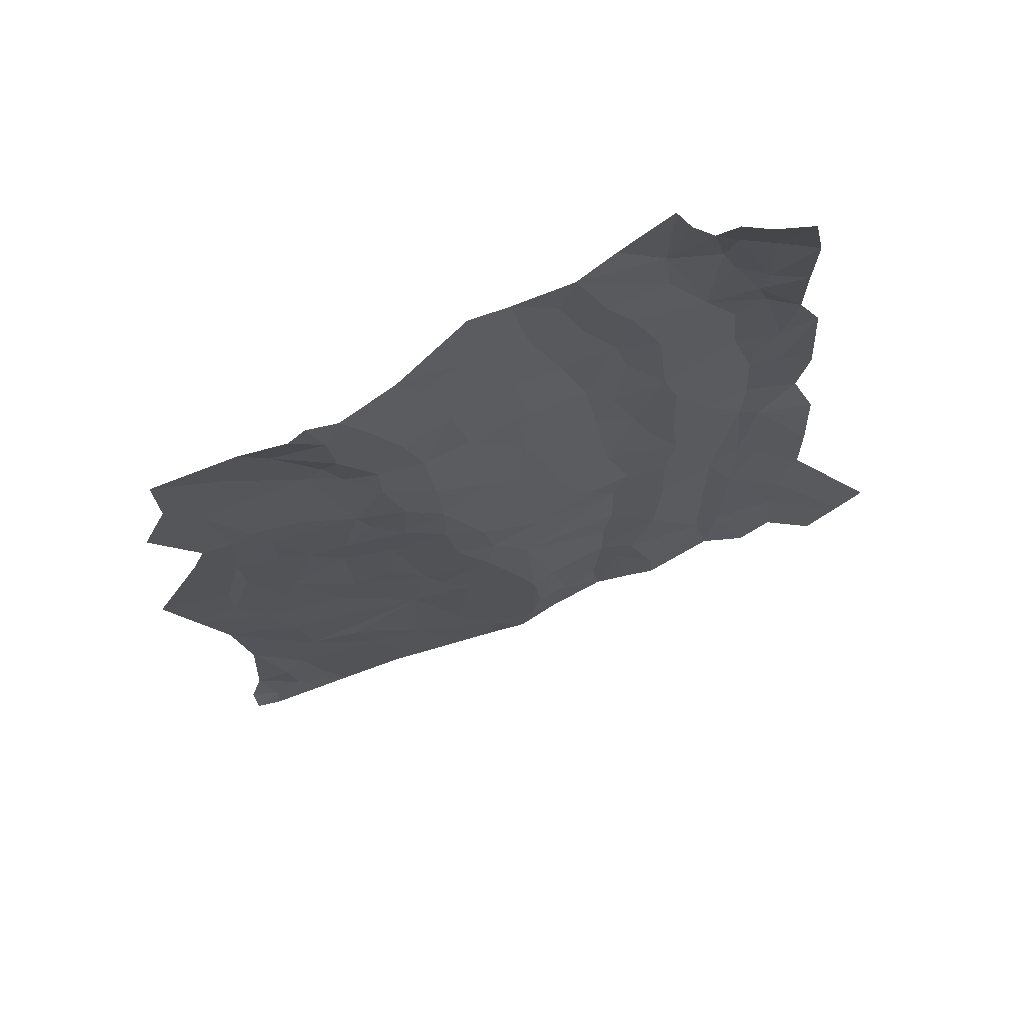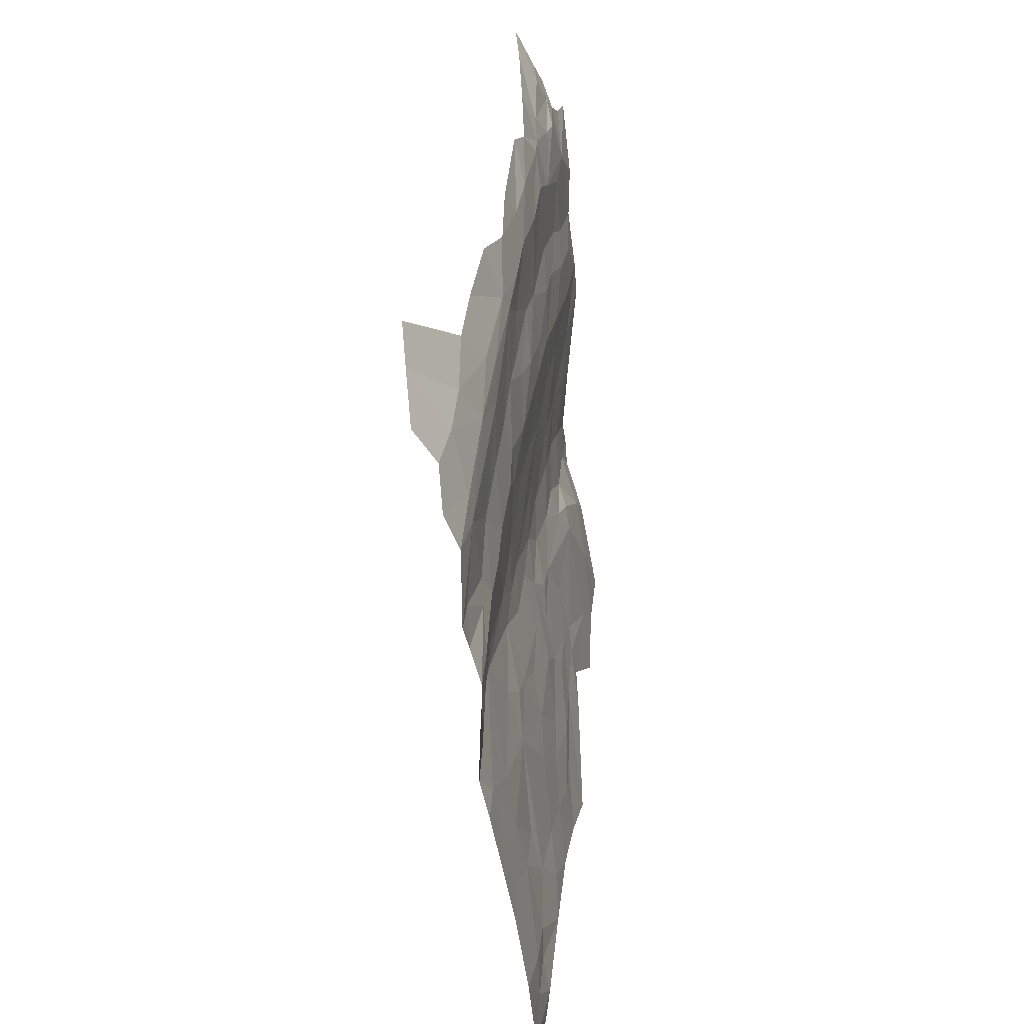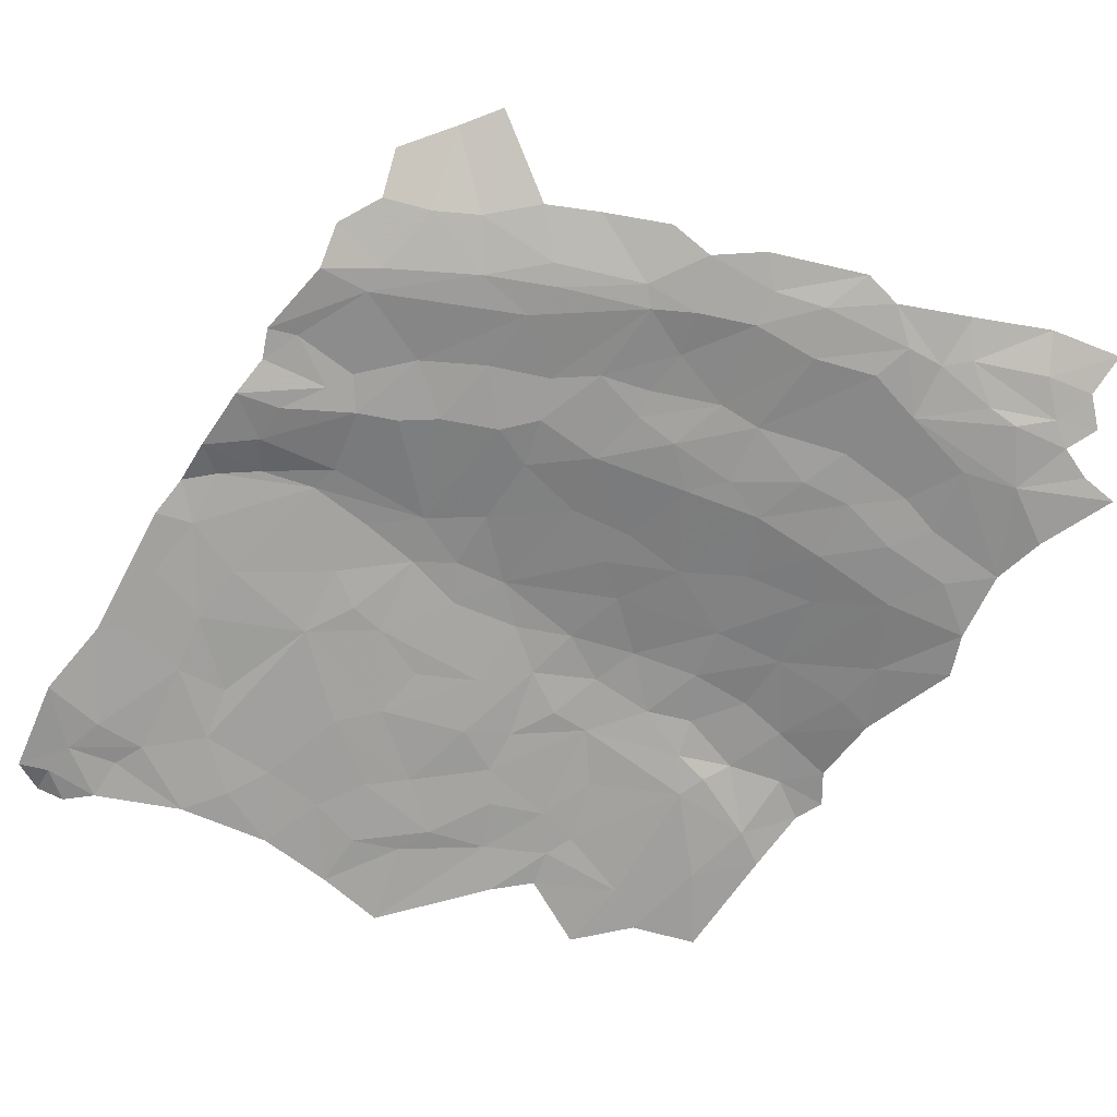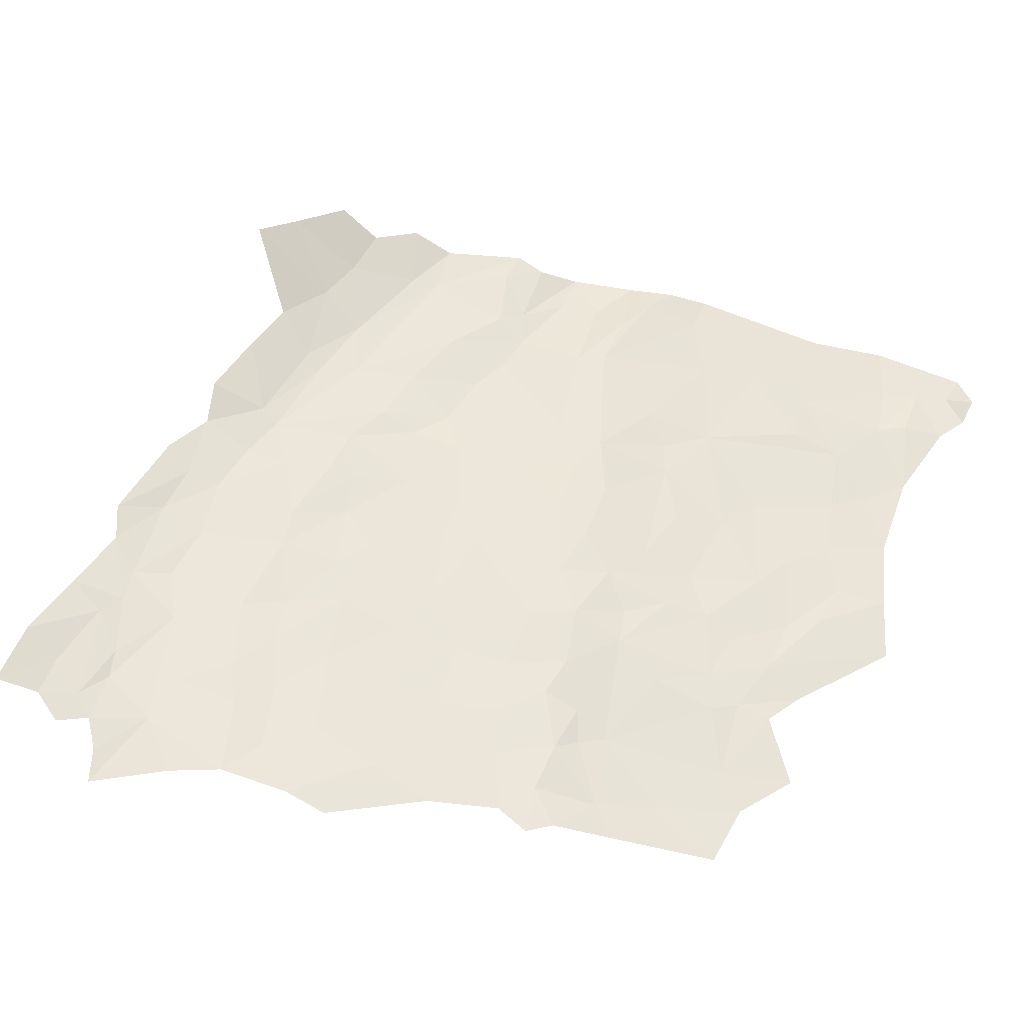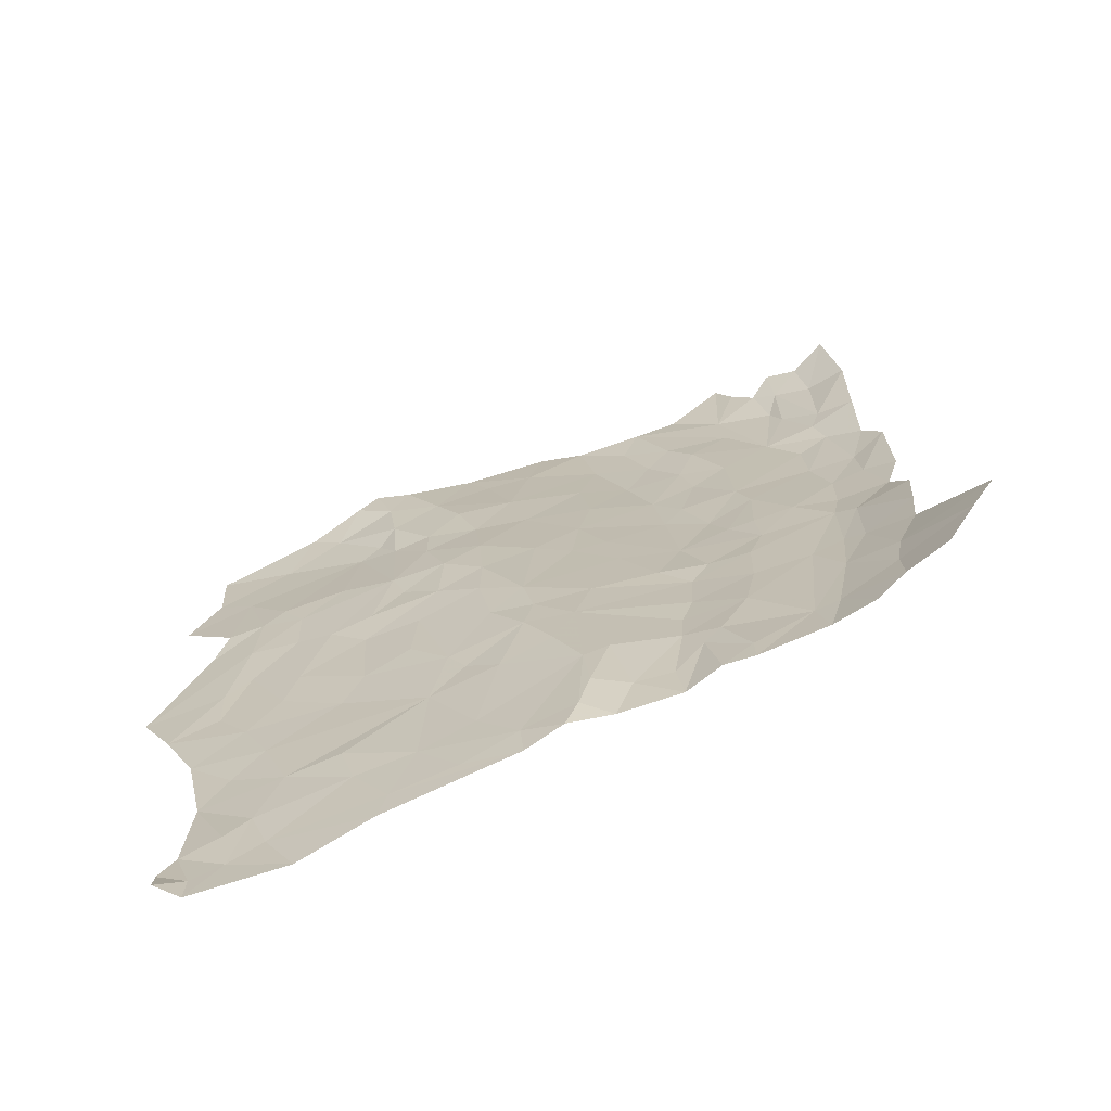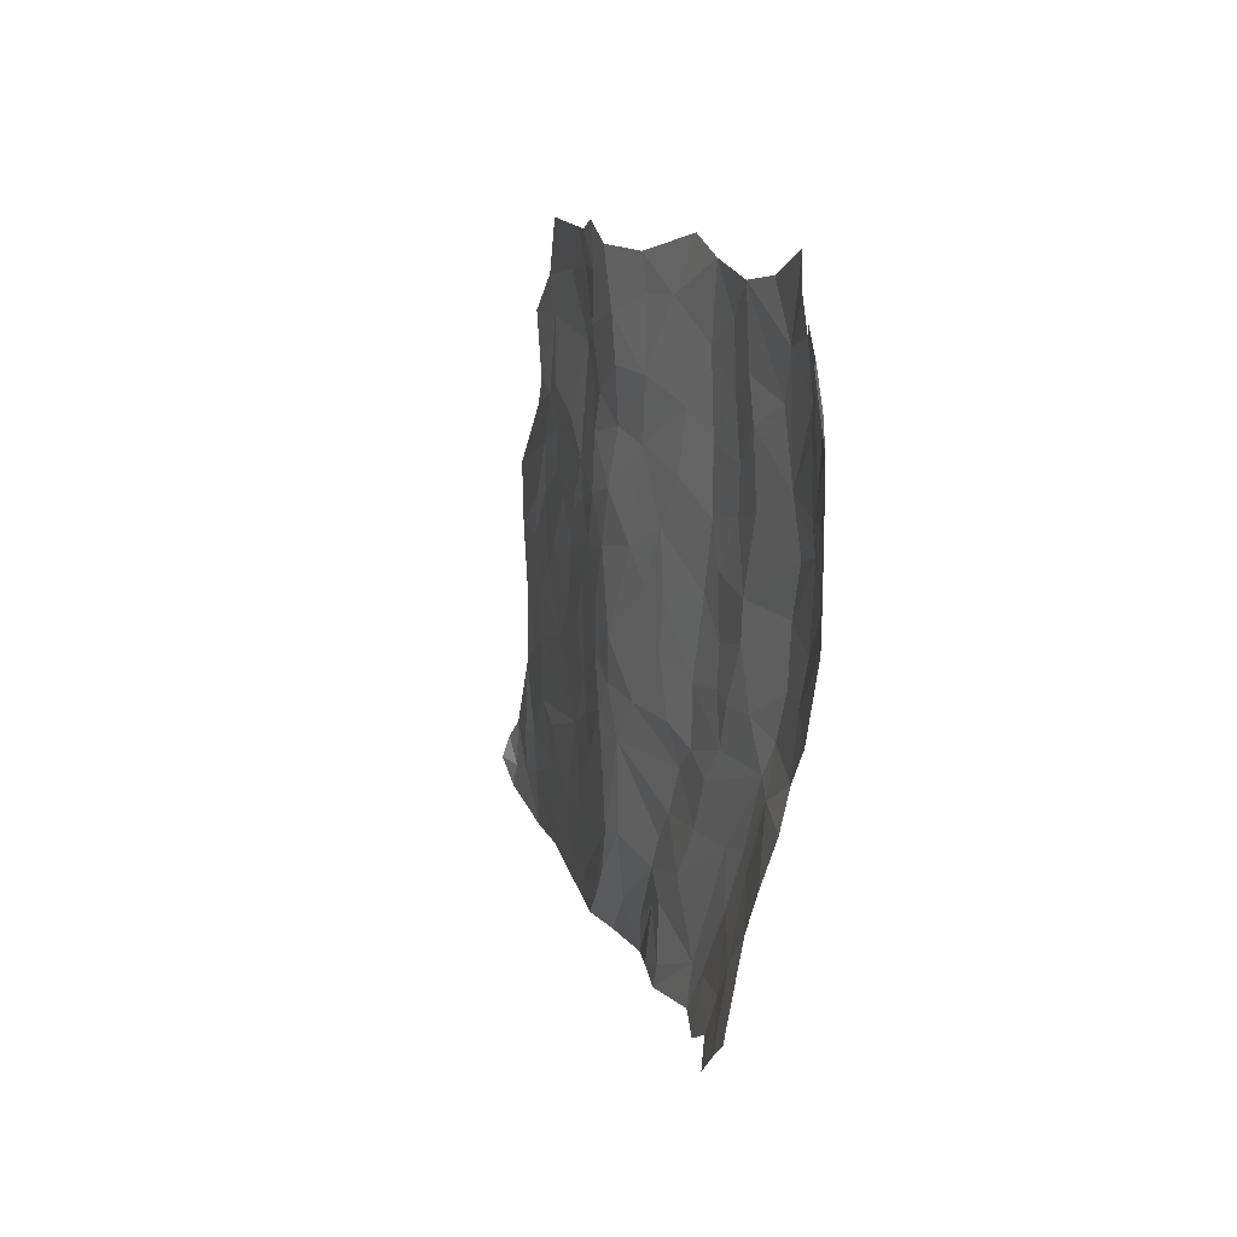
<metadata>
{"format":"obj","ext":"obj","renderer":"f3d","projection":"perspective","resolution":1024,"background":"white","views":[{"elev":72.0,"azim":-28.6,"up":"+Y"},{"elev":-42.9,"azim":84.9,"up":"+Y"},{"elev":-53.6,"azim":78.7,"up":"+Z"},{"elev":44.4,"azim":-150.7,"up":"+Z"},{"elev":27.4,"azim":-1.5,"up":"+Z"},{"elev":39.4,"azim":58.4,"up":"+Y"}]}
</metadata>
<code>
v 366.7 -343.9 213.9
v 375.5 -336.3 214.2
v 368.2 -339.4 213.4
v 372.1 -347 215.2
v 379.1 -352.6 219.3
v 387 -352 225.1
v 381.3 -347.3 219.3
v 384.8 -355.8 224.6
v 378.4 -357 219.9
v 381.9 -361 223.8
v 384.8 -355.8 224.6
v 353.7 -333.8 210
v 360.6 -338.4 211.3
v 359.7 -329.6 209.7
v 354.7 -339.3 211
v 358 -344.5 212.2
v 362.8 -343.9 212.8
v 361 -347.5 212.8
v 366.7 -343.9 213.9
v 366.4 -349.6 214.7
v 372.1 -347 215.2
v 368.2 -339.4 213.4
v 377.5 -337.1 215
v 375.3 -344.7 215.6
v 377.1 -345.5 216.6
v 374.5 -351.6 216.7
v 372.1 -347 215.2
v 375.5 -336.3 214.2
v 376.3 -332.3 213.5
v 381.3 -332.2 215.4
v 382.6 -335.8 217.3
v 381.9 -342.1 218.6
v 381.3 -347.3 219.3
v 379.1 -352.6 219.3
v 376.5 -327 212.8
v 379.6 -326.1 213.8
v 382.6 -327.3 215.3
v 382.7 -318.1 214.3
v 379.4 -321.3 212.9
v 380.9 -315.2 213.1
v 377.6 -313.3 211.5
v 327.8 -332.2 204.1
v 329.3 -323.6 202.9
v 322 -332.9 202.2
v 318.1 -327.6 200
v 321.6 -320.7 200
v 326.6 -316.8 201.6
v 331.1 -321.6 203.4
v 332.7 -324.4 204.4
v 332.8 -333.6 206
v 323.9 -336.1 203.1
v 320 -335 201.8
v 327.2 -342 204.7
v 323.9 -341.3 203.5
v 331 -340.7 205.9
v 332.5 -319.3 204.4
v 331.9 -314.2 203.9
v 328.5 -311.8 202.9
v 330.4 -309.6 203.2
v 333.7 -310.3 203.9
v 323.8 -314.7 200.6
v 314.8 -319.1 197.9
v 314.9 -325.2 198.6
v 373.9 -304.8 209.8
v 373.8 -298.6 209.8
v 372.9 -302.3 209.1
v 371.5 -297.1 208.9
v 373.3 -294.5 210.2
v 376.2 -295.7 211.5
v 377.3 -300.2 211.3
v 377.4 -307.3 211.5
v 376.5 -310 211.3
v 371.6 -311.4 209.6
v 367.4 -300.8 207.4
v 369.4 -294.8 208
v 367.9 -291.8 207.2
v 362.8 -297.3 206
v 358.6 -300.1 205.7
v 367.8 -305.8 208.1
v 363.9 -310.1 208.2
v 366.7 -316.4 209.6
v 374.7 -315.6 210.7
v 367.1 -324.6 210.9
v 363.3 -319.5 209
v 361.6 -326.1 209.6
v 374.9 -321.3 211.5
v 368.3 -328.3 211.7
v 377.6 -313.3 211.5
v 379.4 -321.3 212.9
v 380.9 -315.2 213.1
v 380.8 -308.1 213.3
v 380.8 -300.6 213.6
v 379.1 -293.7 213.8
v 359.5 -356.7 213.9
v 365.2 -355.9 215.6
v 360.6 -352.9 213.6
v 366.4 -349.6 214.7
v 372.1 -347 215.2
v 370.5 -361.5 217.2
v 362.4 -361.5 215.8
v 359.2 -360.6 214.5
v 352.7 -361.6 214.2
v 350 -352.6 212.6
v 361 -347.5 212.8
v 354.4 -369 214.6
v 358 -367.6 214.9
v 360.8 -363.6 215.4
v 358.6 -371.8 215.3
v 361.8 -369.8 216.8
v 364.7 -367 217.3
v 364.6 -369.8 217.6
v 371.4 -366 218.4
v 372.8 -360.5 217.8
v 375.3 -365.2 220.3
v 378.2 -361.5 221
v 378.4 -357 219.9
v 381.9 -361 223.8
v 374.5 -351.6 216.7
v 379.1 -352.6 219.3
v 384.8 -355.8 224.6
v 312.1 -331 198.6
v 318.1 -327.6 200
v 314.9 -325.2 198.6
v 316.8 -335.6 200.9
v 320 -335 201.8
v 315.4 -339.7 200.5
v 319.4 -341.1 202.2
v 310.1 -350.4 199.7
v 317.8 -384.2 205.6
v 320.7 -382.5 206.1
v 316.4 -379.4 204.5
v 315 -382.4 204.9
v 315 -385 205.9
v 317.7 -387.1 206.1
v 329.5 -368.5 207.7
v 330.7 -373.1 208.3
v 336.1 -372 210
v 333.9 -378.2 209.8
v 323.8 -380 206.6
v 322.3 -375.5 205.9
v 324.7 -369.5 206.1
v 336.9 -361.8 209.3
v 341.1 -369.4 211.4
v 344.8 -373.9 213.1
v 339.8 -376.7 211.6
v 345 -377.5 213.4
v 333 -381.4 209.8
v 326.5 -385.2 207.8
v 320.7 -382.5 206.1
v 320.1 -377.8 205.6
v 317.2 -370.8 203.6
v 319.7 -366.7 204
v 322.5 -363 204.8
v 328.9 -357.6 206.2
v 330.8 -353.4 206.6
v 338.5 -354.8 209.3
v 340.1 -357.6 210
v 343.1 -359.9 211.4
v 350.4 -363.2 214.1
v 349.6 -372.4 214.8
v 348.4 -375.6 214.7
v 352.7 -374.2 214.7
v 350.8 -368.3 214.8
v 354.4 -369 214.6
v 358.6 -371.8 215.3
v 358 -367.6 214.9
v 352.7 -361.6 214.2
v 350 -352.6 212.6
v 347.9 -357.8 212.9
v 345.4 -352.9 211.7
v 342.4 -348.3 210.3
v 335.6 -344.7 207.6
v 335 -350.7 207.9
v 324.6 -349.5 204.4
v 323.3 -353.6 204.2
v 319.9 -346.7 202.5
v 323.9 -341.3 203.5
v 327.2 -342 204.7
v 319.4 -341.1 202.2
v 323.9 -336.1 203.1
v 320 -335 201.8
v 317.5 -349.3 202.1
v 310.1 -350.4 199.7
v 312.9 -355.9 201.2
v 317.5 -353.8 202.4
v 320.2 -357.9 203.6
v 315.7 -362.3 202.5
v 316.4 -379.4 204.5
v 317.7 -387.1 206.1
v 351.7 -347 211.9
v 345.4 -344.1 210.7
v 346.3 -348.8 211.4
v 342.4 -348.3 210.3
v 341.3 -342.1 209.5
v 341.6 -336.8 209
v 346.7 -333.4 209.2
v 350.3 -335.3 209.8
v 354.7 -339.3 211
v 358 -344.5 212.2
v 361 -347.5 212.8
v 350 -352.6 212.6
v 345.4 -352.9 211.7
v 353.7 -333.8 210
v 351.2 -328.5 208.8
v 359.7 -329.6 209.7
v 358.9 -322.7 208.6
v 361.6 -326.1 209.6
v 363.9 -331.7 210.9
v 360.6 -338.4 211.3
v 365.4 -335.3 212
v 368.2 -339.4 213.4
v 367.9 -334.9 212.7
v 371.9 -332.9 213.1
v 375.5 -336.3 214.2
v 376.3 -332.3 213.5
v 376.5 -327 212.8
v 368.3 -328.3 211.7
v 374.9 -321.3 211.5
v 379.4 -321.3 212.9
v 367.1 -324.6 210.9
v 363.3 -319.5 209
v 362.2 -315.1 208.2
v 366.7 -316.4 209.6
v 363.9 -310.1 208.2
v 361.5 -307 207.2
v 367.8 -305.8 208.1
v 358.6 -300.1 205.7
v 357 -304.8 205.6
v 352.3 -301.8 204.3
v 353.7 -309.2 205.6
v 346.6 -308.3 204.8
v 348.1 -301.8 203.6
v 340.1 -307.7 204
v 342.2 -310.6 204.7
v 336.9 -315.4 205
v 333.7 -310.3 203.9
v 331.9 -314.2 203.9
v 332.5 -319.3 204.4
v 339.1 -319.3 206
v 336.1 -324 205.8
v 332.7 -324.4 204.4
v 336 -328.2 206.4
v 332.8 -333.6 206
v 337.9 -333.6 207.8
v 334 -337 206.4
v 331 -340.7 205.9
v 337.4 -339.7 208
v 330.5 -345.1 205.8
v 327.2 -342 204.7
v 324.6 -349.5 204.4
v 330.8 -353.4 206.6
v 335.6 -344.7 207.6
v 341.4 -330.7 208.2
v 345.9 -323.5 207.4
v 352.6 -322.3 207.9
v 356.7 -316.5 207.2
v 359.2 -310.6 206.8
v 351.7 -316 206.7
v 344.5 -317.2 206.3
v 340.9 -324.5 206.8
f 3 1 2
f 1 4 2
f 7 5 6
f 6 5 8
f 11 9 10
f 14 12 13
f 12 15 13
f 15 16 13
f 16 17 13
f 13 17 22
f 22 17 19
f 21 19 20
f 20 19 18
f 19 17 18
f 17 16 18
f 25 23 24
f 24 23 28
f 28 23 29
f 35 36 39
f 41 39 40
f 40 39 38
f 39 36 38
f 38 36 37
f 37 36 30
f 36 35 30
f 35 29 30
f 29 23 30
f 30 23 31
f 31 23 32
f 23 25 32
f 32 25 33
f 33 25 34
f 34 25 26
f 25 24 26
f 26 24 27
f 24 28 27
f 44 42 43
f 48 47 43
f 43 47 46
f 62 46 61
f 46 47 61
f 61 47 58
f 60 59 57
f 59 58 57
f 58 47 57
f 57 47 56
f 47 48 56
f 56 48 49
f 48 43 49
f 49 43 50
f 43 42 50
f 55 50 53
f 54 53 51
f 53 50 51
f 50 42 51
f 42 44 51
f 51 44 52
f 52 44 45
f 44 43 45
f 43 46 45
f 45 46 63
f 46 62 63
f 66 64 65
f 70 65 71
f 65 64 71
f 71 64 72
f 72 64 73
f 64 66 73
f 66 74 73
f 85 83 84
f 84 83 81
f 83 82 81
f 82 73 81
f 81 73 80
f 80 73 79
f 73 74 79
f 79 74 78
f 78 74 77
f 77 74 76
f 76 74 75
f 75 74 67
f 74 66 67
f 66 65 67
f 67 65 68
f 68 65 69
f 65 70 69
f 69 70 93
f 93 70 92
f 70 71 92
f 92 71 91
f 71 72 91
f 91 72 90
f 90 72 88
f 72 73 88
f 73 82 88
f 89 88 86
f 88 82 86
f 82 83 86
f 86 83 87
f 96 94 95
f 94 101 95
f 101 100 95
f 95 100 99
f 99 100 110
f 110 100 107
f 100 101 107
f 107 101 106
f 106 101 105
f 105 101 102
f 101 94 102
f 102 94 103
f 94 96 103
f 103 96 104
f 104 96 97
f 96 95 97
f 97 95 98
f 95 99 98
f 98 99 118
f 99 113 118
f 120 119 116
f 119 118 116
f 118 113 116
f 117 116 115
f 116 113 115
f 115 113 114
f 114 113 112
f 113 99 112
f 112 99 111
f 99 110 111
f 111 110 109
f 110 107 109
f 109 107 108
f 107 106 108
f 123 121 122
f 121 124 122
f 122 124 125
f 124 126 125
f 125 126 127
f 126 128 127
f 131 129 130
f 130 129 134
f 134 129 133
f 133 129 132
f 129 131 132
f 137 135 136
f 136 135 141
f 152 141 153
f 182 185 176
f 176 185 175
f 185 186 175
f 175 186 154
f 186 153 154
f 154 153 142
f 153 141 142
f 141 135 142
f 135 137 142
f 137 143 142
f 156 142 157
f 157 142 158
f 142 143 158
f 169 158 159
f 158 143 159
f 163 159 160
f 160 159 144
f 159 143 144
f 143 137 144
f 144 137 145
f 145 137 138
f 137 136 138
f 138 136 139
f 139 136 140
f 136 141 140
f 150 140 151
f 140 141 151
f 141 152 151
f 151 152 187
f 152 153 187
f 153 186 187
f 187 186 184
f 186 185 184
f 185 182 184
f 184 182 183
f 183 182 179
f 182 176 179
f 181 179 180
f 180 179 177
f 179 176 177
f 178 177 174
f 177 176 174
f 176 175 174
f 175 154 174
f 174 154 155
f 154 142 155
f 142 156 155
f 156 173 155
f 155 173 172
f 173 156 172
f 172 156 171
f 171 156 170
f 156 157 170
f 157 158 170
f 158 169 170
f 170 169 168
f 169 159 168
f 168 159 167
f 159 163 167
f 167 163 164
f 166 164 165
f 165 164 162
f 164 163 162
f 163 160 162
f 162 160 161
f 160 144 161
f 161 144 146
f 144 145 146
f 145 138 146
f 146 138 147
f 138 139 147
f 147 139 148
f 189 148 149
f 148 139 149
f 139 140 149
f 140 150 149
f 149 150 188
f 150 151 188
f 192 190 191
f 256 258 255
f 255 258 254
f 258 259 254
f 259 260 254
f 260 253 254
f 254 253 196
f 196 253 195
f 195 253 244
f 244 253 242
f 253 260 242
f 242 260 240
f 240 260 239
f 260 259 239
f 239 259 235
f 235 259 234
f 234 259 231
f 231 259 230
f 259 258 230
f 258 256 230
f 256 257 230
f 230 257 228
f 228 257 225
f 225 257 222
f 257 256 222
f 222 256 206
f 256 255 206
f 206 255 204
f 255 254 204
f 254 196 204
f 204 196 197
f 197 196 191
f 196 195 191
f 191 195 194
f 194 195 247
f 195 244 247
f 244 245 247
f 250 248 249
f 249 248 246
f 248 247 246
f 247 245 246
f 246 245 243
f 245 244 243
f 244 242 243
f 243 242 241
f 242 240 241
f 241 240 238
f 240 239 238
f 239 235 238
f 238 235 237
f 237 235 236
f 236 235 233
f 235 234 233
f 234 231 233
f 233 231 232
f 232 231 229
f 231 230 229
f 230 228 229
f 229 228 227
f 228 225 227
f 227 225 226
f 226 225 224
f 225 222 224
f 224 222 223
f 223 222 221
f 222 206 221
f 221 206 207
f 207 208 220
f 220 208 217
f 208 210 217
f 210 212 217
f 212 213 217
f 219 218 216
f 218 217 216
f 217 213 216
f 216 213 215
f 215 213 214
f 214 213 211
f 213 212 211
f 212 210 211
f 211 210 209
f 210 208 209
f 209 208 205
f 208 207 205
f 207 206 205
f 206 204 205
f 205 204 203
f 204 197 203
f 203 197 198
f 197 191 198
f 191 190 198
f 198 190 199
f 199 190 200
f 200 190 201
f 190 192 201
f 201 192 202
f 202 192 193
f 192 191 193
f 191 194 193
f 193 194 252
f 194 247 252
f 247 248 252
f 252 248 251
f 248 250 251

</code>
